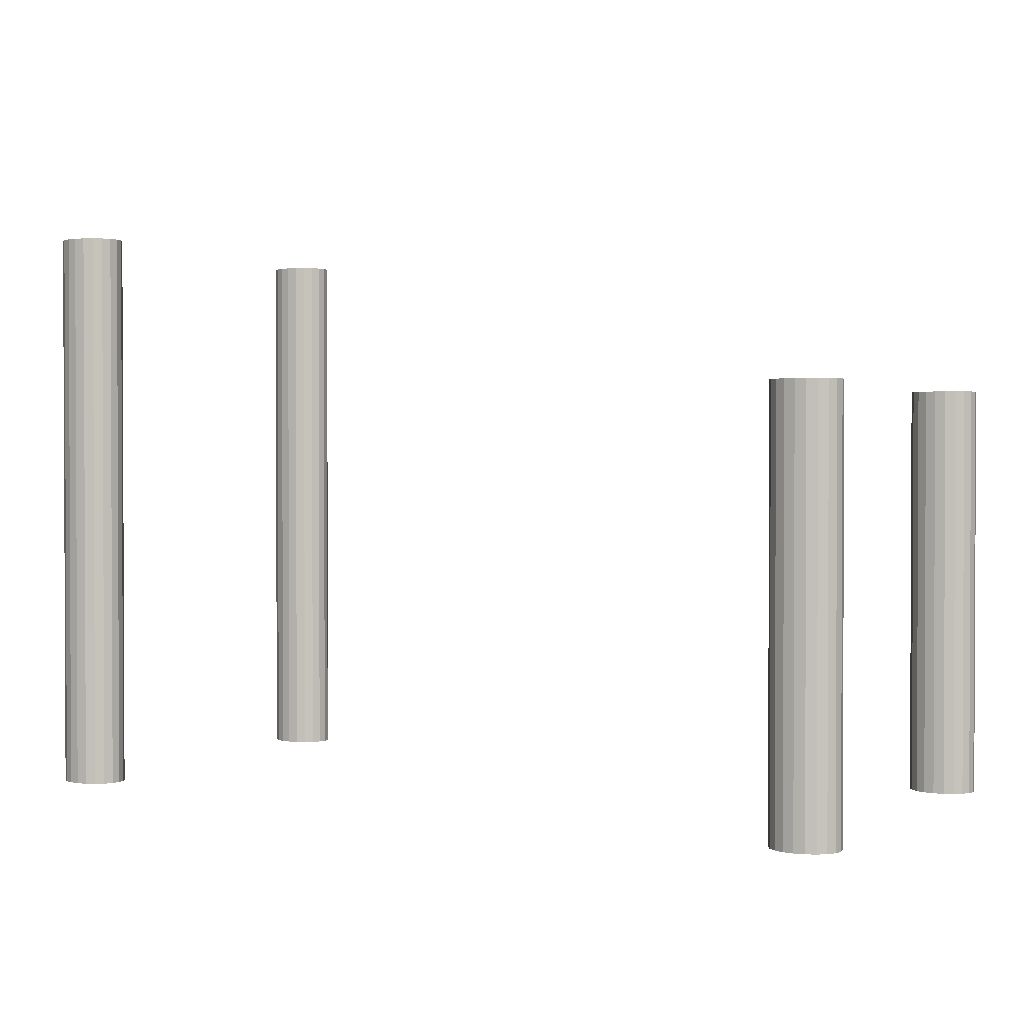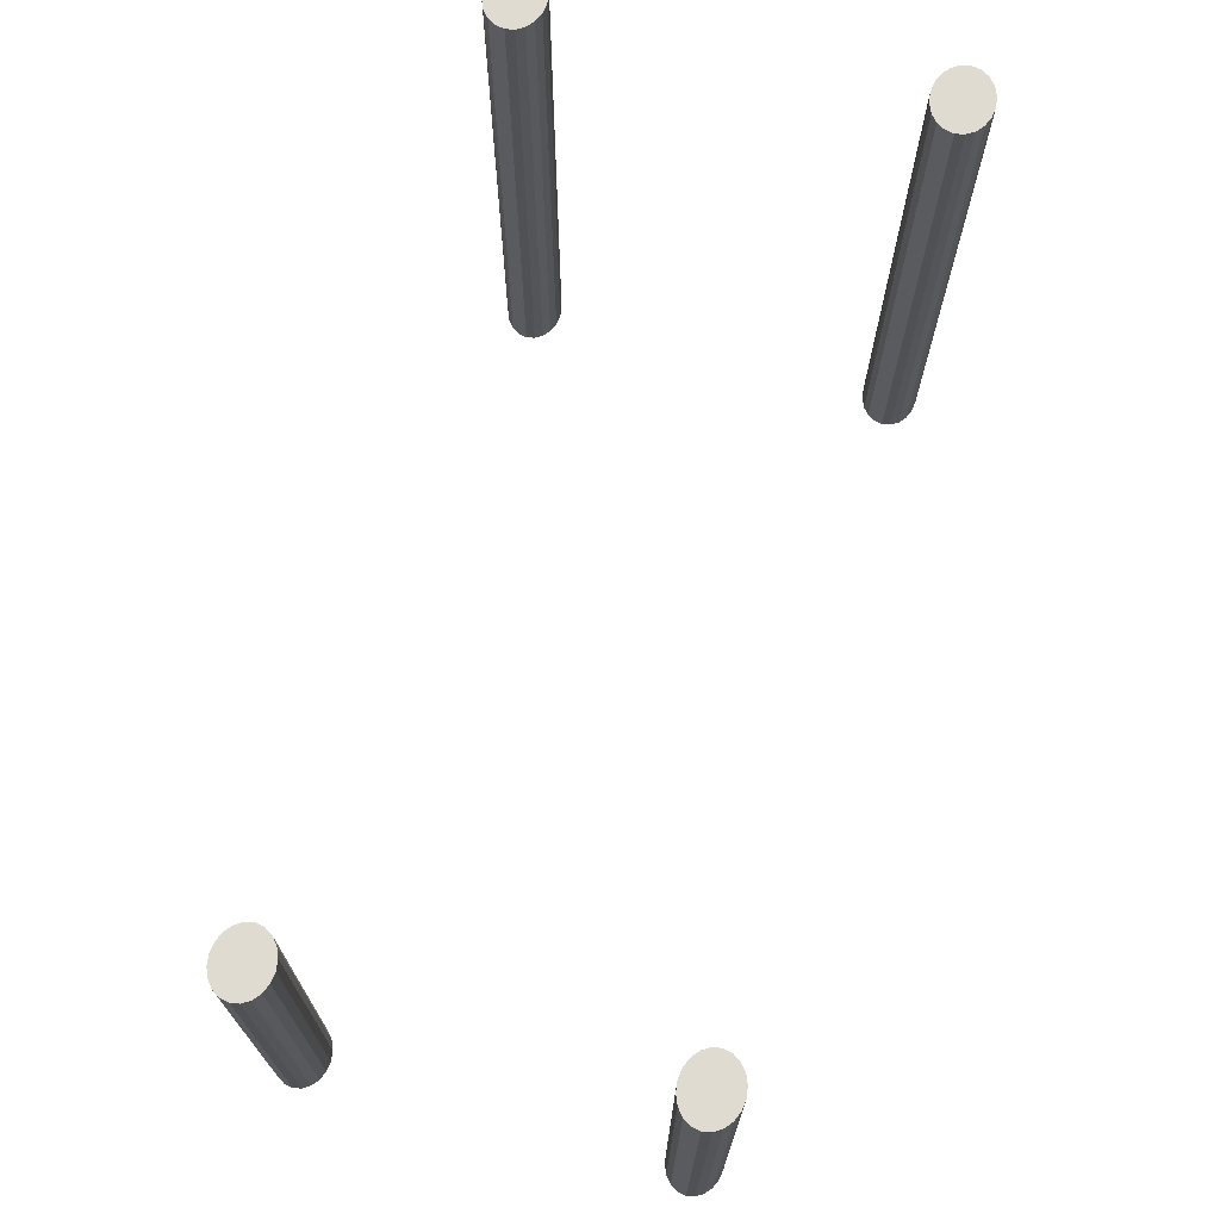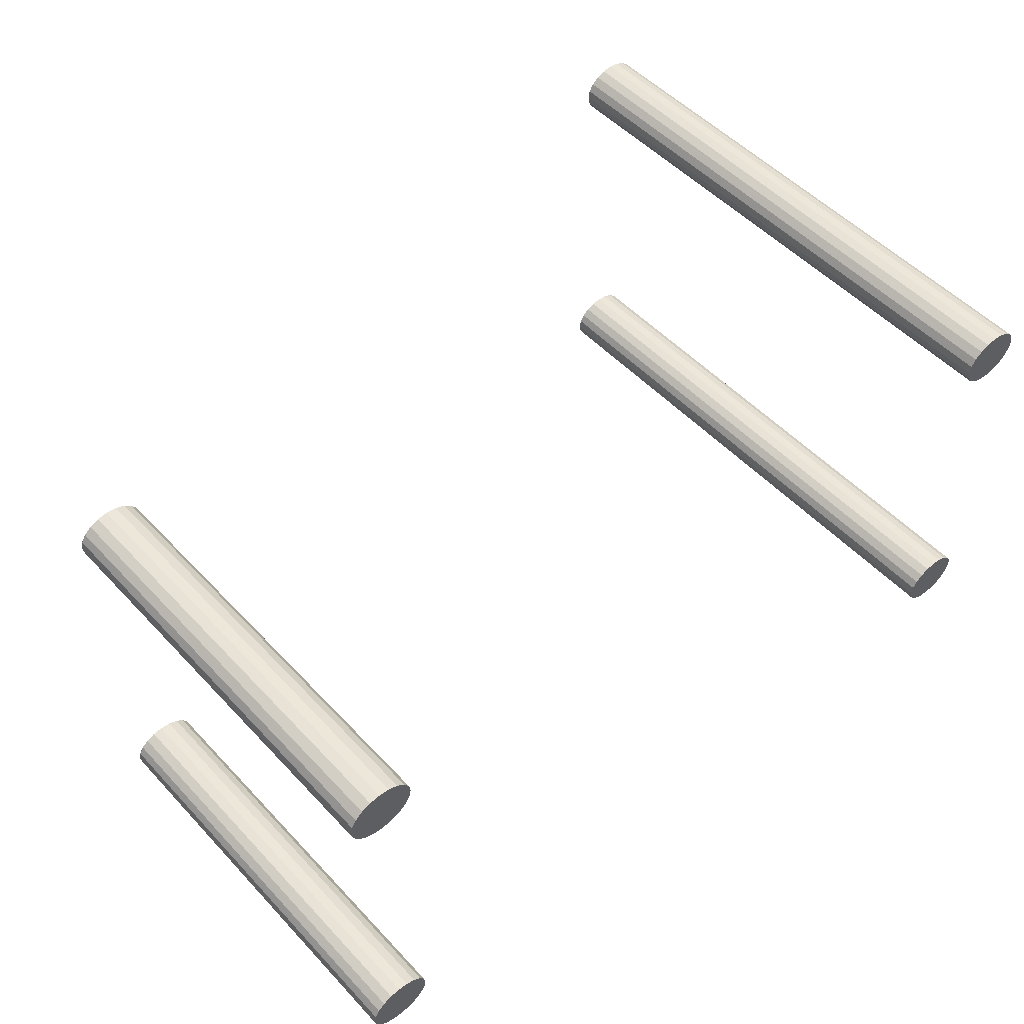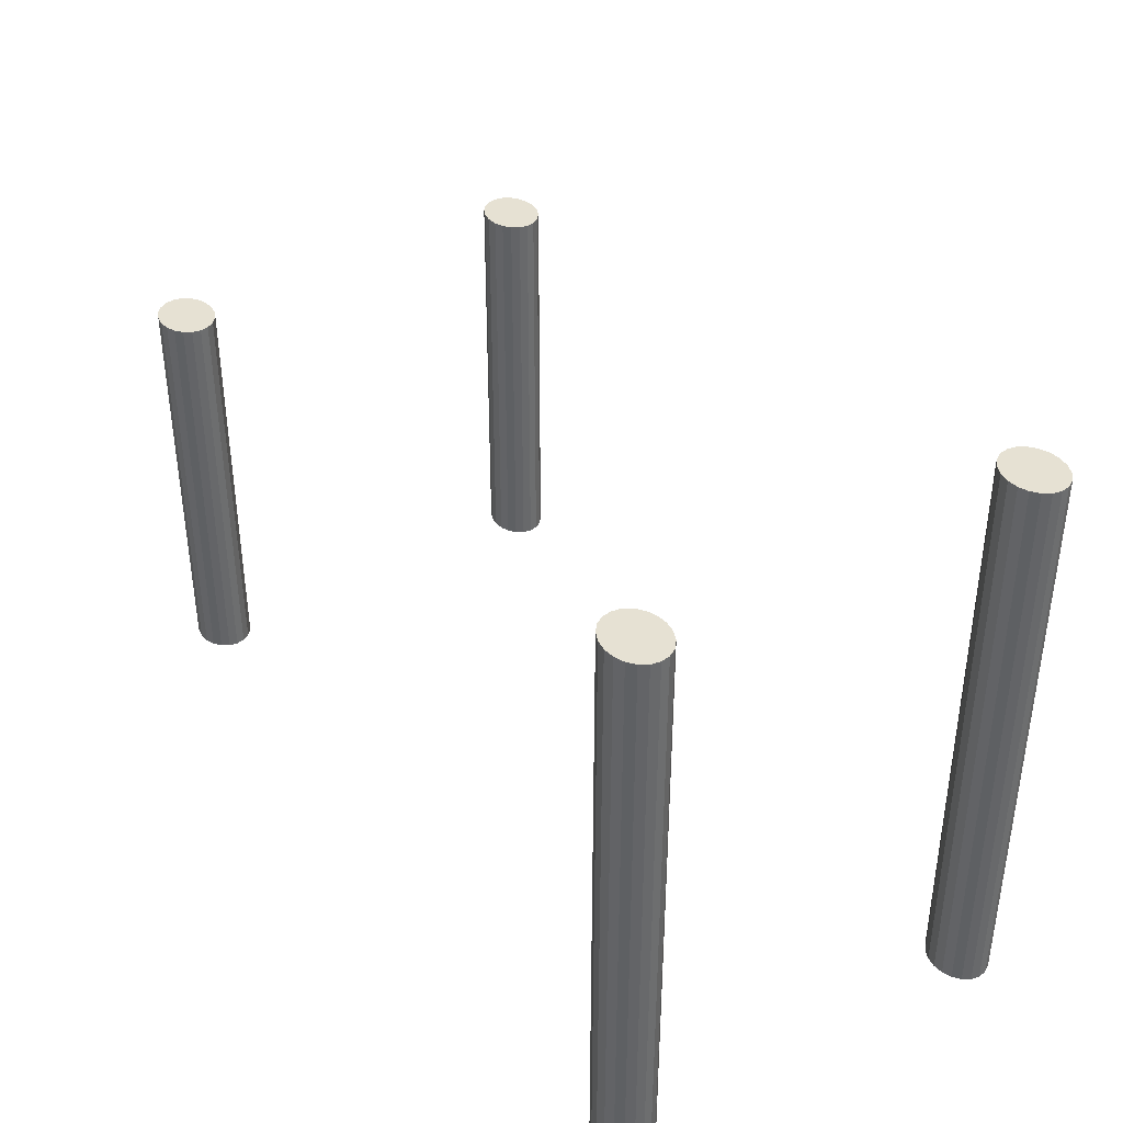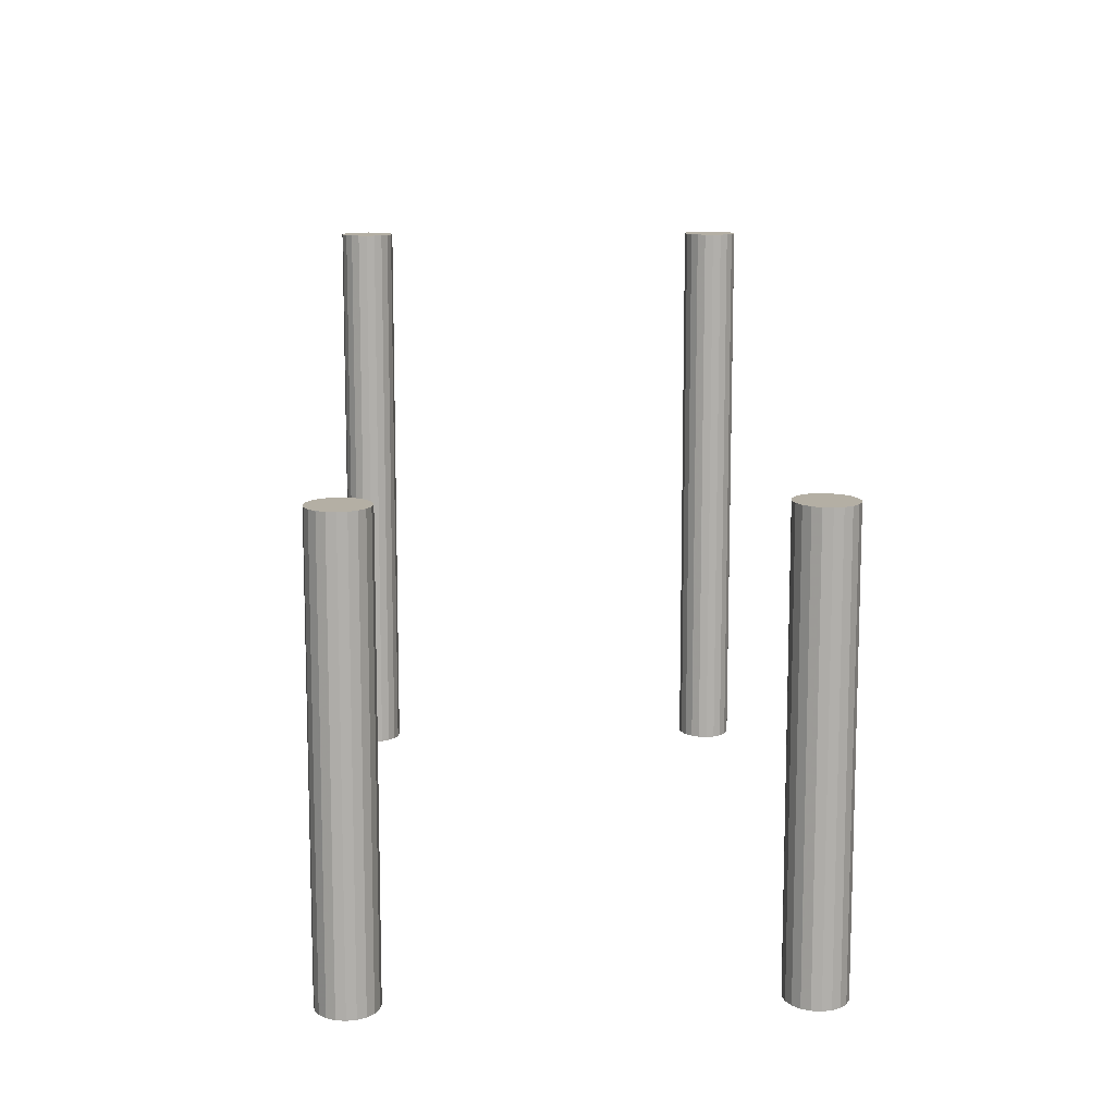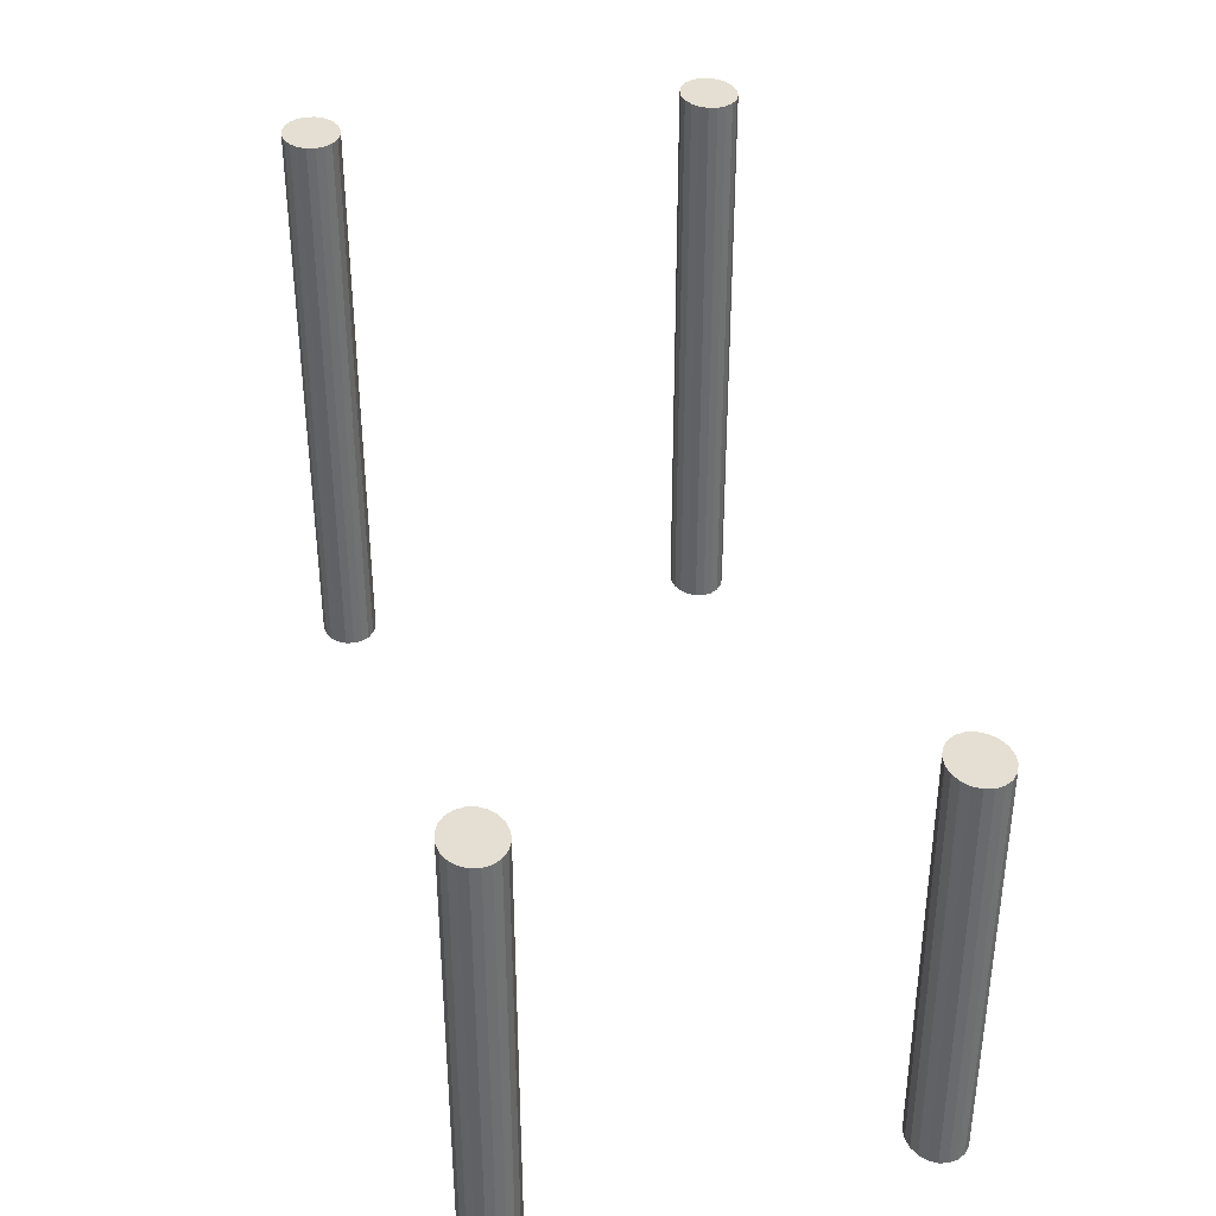
<metadata>
{"format":"obj","ext":"obj","renderer":"f3d","projection":"perspective","resolution":1024,"background":"white","views":[{"elev":1.3,"azim":-150.4,"up":"+Y"},{"elev":70.0,"azim":-74.9,"up":"+Y"},{"elev":51.6,"azim":-41.4,"up":"+Z"},{"elev":38.8,"azim":57.8,"up":"+Y"},{"elev":11.3,"azim":-92.9,"up":"+Y"},{"elev":37.0,"azim":-102.8,"up":"+Y"}]}
</metadata>
<code>
o user
v 2381 73.78 1560
v 2381 73.78 1561
v 2381 20.18 1561
v 2381 20.18 1560
v 2380 73.78 1562
v 2380 20.18 1562
v 2379 73.78 1562
v 2379 20.18 1562
v 2378 73.78 1563
v 2378 20.18 1563
v 2377 73.78 1563
v 2377 20.18 1563
v 2376 73.78 1563
v 2376 20.18 1563
v 2374 73.78 1562
v 2374 20.18 1562
v 2373 73.78 1562
v 2373 20.18 1562
v 2373 73.78 1561
v 2373 20.18 1561
v 2373 73.78 1560
v 2373 20.18 1560
v 2373 73.78 1558
v 2373 20.18 1558
v 2373 73.78 1557
v 2373 20.18 1557
v 2374 73.78 1557
v 2374 20.18 1557
v 2376 73.78 1556
v 2376 20.18 1556
v 2377 73.78 1556
v 2377 20.18 1556
v 2378 73.78 1556
v 2378 20.18 1556
v 2379 73.78 1557
v 2379 20.18 1557
v 2380 73.78 1557
v 2380 20.18 1557
v 2381 73.78 1558
v 2381 20.18 1558
v 2381 73.78 1609
v 2381 73.78 1610
v 2381 20.18 1610
v 2381 20.18 1609
v 2380 73.78 1611
v 2380 20.18 1611
v 2379 73.78 1612
v 2379 20.18 1612
v 2378 73.78 1613
v 2378 20.18 1613
v 2377 73.78 1613
v 2377 20.18 1613
v 2376 73.78 1613
v 2376 20.18 1613
v 2374 73.78 1612
v 2374 20.18 1612
v 2373 73.78 1611
v 2373 20.18 1611
v 2373 73.78 1610
v 2373 20.18 1610
v 2373 73.78 1609
v 2373 20.18 1609
v 2373 73.78 1608
v 2373 20.18 1608
v 2373 73.78 1607
v 2373 20.18 1607
v 2374 73.78 1606
v 2374 20.18 1606
v 2376 73.78 1606
v 2376 20.18 1606
v 2377 73.78 1606
v 2377 20.18 1606
v 2378 73.78 1606
v 2378 20.18 1606
v 2379 73.78 1606
v 2379 20.18 1606
v 2380 73.78 1607
v 2380 20.18 1607
v 2381 73.78 1608
v 2381 20.18 1608
v 2487 94.98 1560
v 2486 94.98 1561
v 2486 20.18 1561
v 2487 20.18 1560
v 2486 94.98 1562
v 2486 20.18 1562
v 2485 94.98 1562
v 2485 20.18 1562
v 2484 94.98 1563
v 2484 20.18 1563
v 2482 94.98 1563
v 2482 20.18 1563
v 2481 94.98 1563
v 2481 20.18 1563
v 2480 94.98 1562
v 2480 20.18 1562
v 2479 94.98 1562
v 2479 20.18 1562
v 2478 94.98 1561
v 2478 20.18 1561
v 2478 94.98 1560
v 2478 20.18 1560
v 2478 94.98 1558
v 2478 20.18 1558
v 2479 94.98 1557
v 2479 20.18 1557
v 2480 94.98 1557
v 2480 20.18 1557
v 2481 94.98 1556
v 2481 20.18 1556
v 2482 94.98 1556
v 2482 20.18 1556
v 2484 94.98 1556
v 2484 20.18 1556
v 2485 94.98 1557
v 2485 20.18 1557
v 2486 94.98 1557
v 2486 20.18 1557
v 2486 94.98 1558
v 2486 20.18 1558
v 2487 94.98 1609
v 2486 94.98 1610
v 2486 20.18 1610
v 2487 20.18 1609
v 2486 94.98 1611
v 2486 20.18 1611
v 2485 94.98 1612
v 2485 20.18 1612
v 2484 94.98 1613
v 2484 20.18 1613
v 2482 94.98 1613
v 2482 20.18 1613
v 2481 94.98 1613
v 2481 20.18 1613
v 2480 94.98 1612
v 2480 20.18 1612
v 2479 94.98 1611
v 2479 20.18 1611
v 2478 94.98 1610
v 2478 20.18 1610
v 2478 94.98 1609
v 2478 20.18 1609
v 2478 94.98 1608
v 2478 20.18 1608
v 2479 94.98 1607
v 2479 20.18 1607
v 2480 94.98 1606
v 2480 20.18 1606
v 2481 94.98 1606
v 2481 20.18 1606
v 2482 94.98 1606
v 2482 20.18 1606
v 2484 94.98 1606
v 2484 20.18 1606
v 2485 94.98 1606
v 2485 20.18 1606
v 2486 94.98 1607
v 2486 20.18 1607
v 2486 94.98 1608
v 2486 20.18 1608
f 109 111 112 110
f 111 113 114 112
f 107 109 110 108
f 103 105 106 104
f 105 107 108 106
f 113 115 116 114
f 84 83 86 88 90 92 94 96 98 100 102 104 106 108 110 112 114 116 118 120
f 119 117 115 113 111 109 107 105 103 101 99 97 95 93 91 89 87 85 82 81
f 119 81 84 120
f 115 117 118 116
f 117 119 120 118
f 87 89 90 88
f 89 91 92 90
f 85 87 88 86
f 81 82 83 84
f 82 85 86 83
f 91 93 94 92
f 99 101 102 100
f 101 103 104 102
f 97 99 100 98
f 93 95 96 94
f 95 97 98 96
f 149 151 152 150
f 151 153 154 152
f 147 149 150 148
f 143 145 146 144
f 145 147 148 146
f 153 155 156 154
f 124 123 126 128 130 132 134 136 138 140 142 144 146 148 150 152 154 156 158 160
f 159 157 155 153 151 149 147 145 143 141 139 137 135 133 131 129 127 125 122 121
f 159 121 124 160
f 155 157 158 156
f 157 159 160 158
f 127 129 130 128
f 129 131 132 130
f 125 127 128 126
f 121 122 123 124
f 122 125 126 123
f 131 133 134 132
f 139 141 142 140
f 141 143 144 142
f 137 139 140 138
f 133 135 136 134
f 135 137 138 136
f 29 31 32 30
f 31 33 34 32
f 27 29 30 28
f 23 25 26 24
f 25 27 28 26
f 33 35 36 34
f 4 3 6 8 10 12 14 16 18 20 22 24 26 28 30 32 34 36 38 40
f 39 37 35 33 31 29 27 25 23 21 19 17 15 13 11 9 7 5 2 1
f 39 1 4 40
f 35 37 38 36
f 37 39 40 38
f 7 9 10 8
f 9 11 12 10
f 5 7 8 6
f 1 2 3 4
f 2 5 6 3
f 11 13 14 12
f 19 21 22 20
f 21 23 24 22
f 17 19 20 18
f 13 15 16 14
f 15 17 18 16
f 69 71 72 70
f 71 73 74 72
f 67 69 70 68
f 63 65 66 64
f 65 67 68 66
f 73 75 76 74
f 44 43 46 48 50 52 54 56 58 60 62 64 66 68 70 72 74 76 78 80
f 79 77 75 73 71 69 67 65 63 61 59 57 55 53 51 49 47 45 42 41
f 79 41 44 80
f 75 77 78 76
f 77 79 80 78
f 47 49 50 48
f 49 51 52 50
f 45 47 48 46
f 41 42 43 44
f 42 45 46 43
f 51 53 54 52
f 59 61 62 60
f 61 63 64 62
f 57 59 60 58
f 53 55 56 54
f 55 57 58 56

</code>
